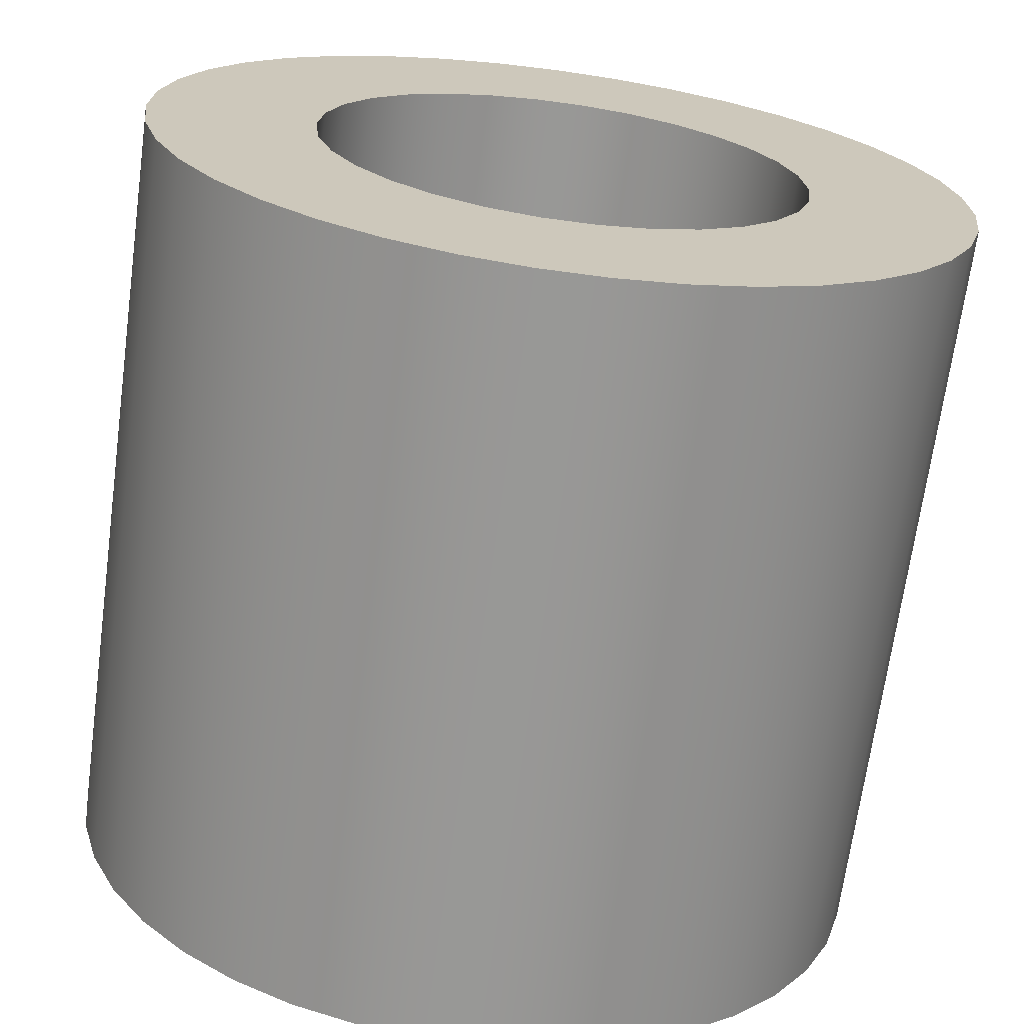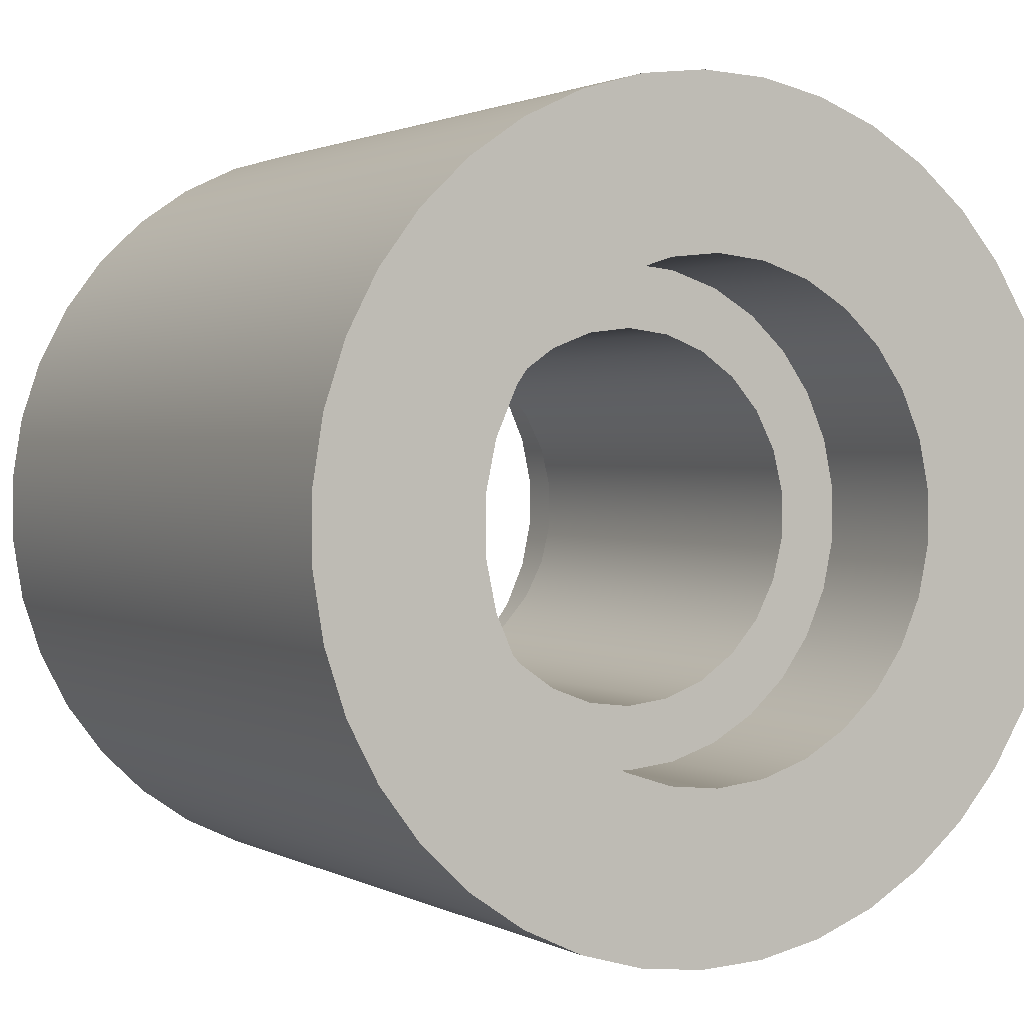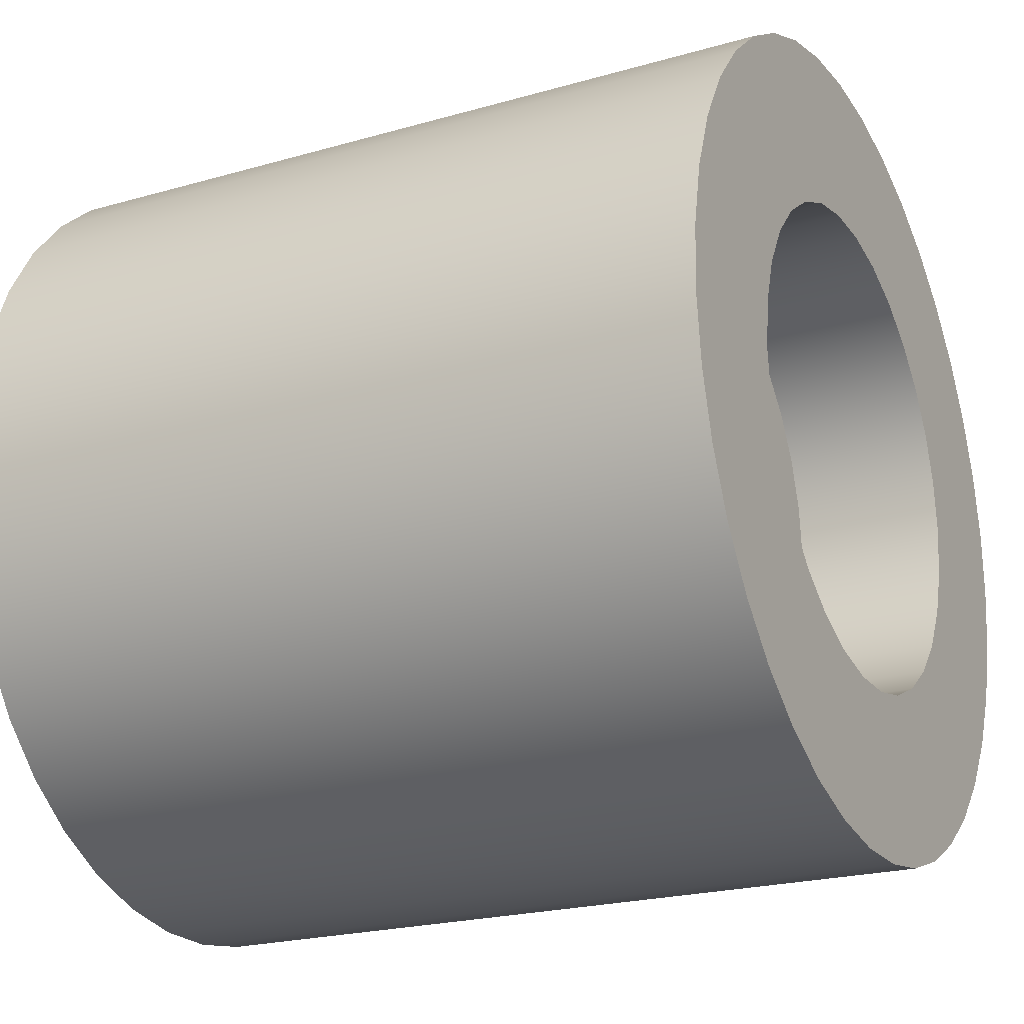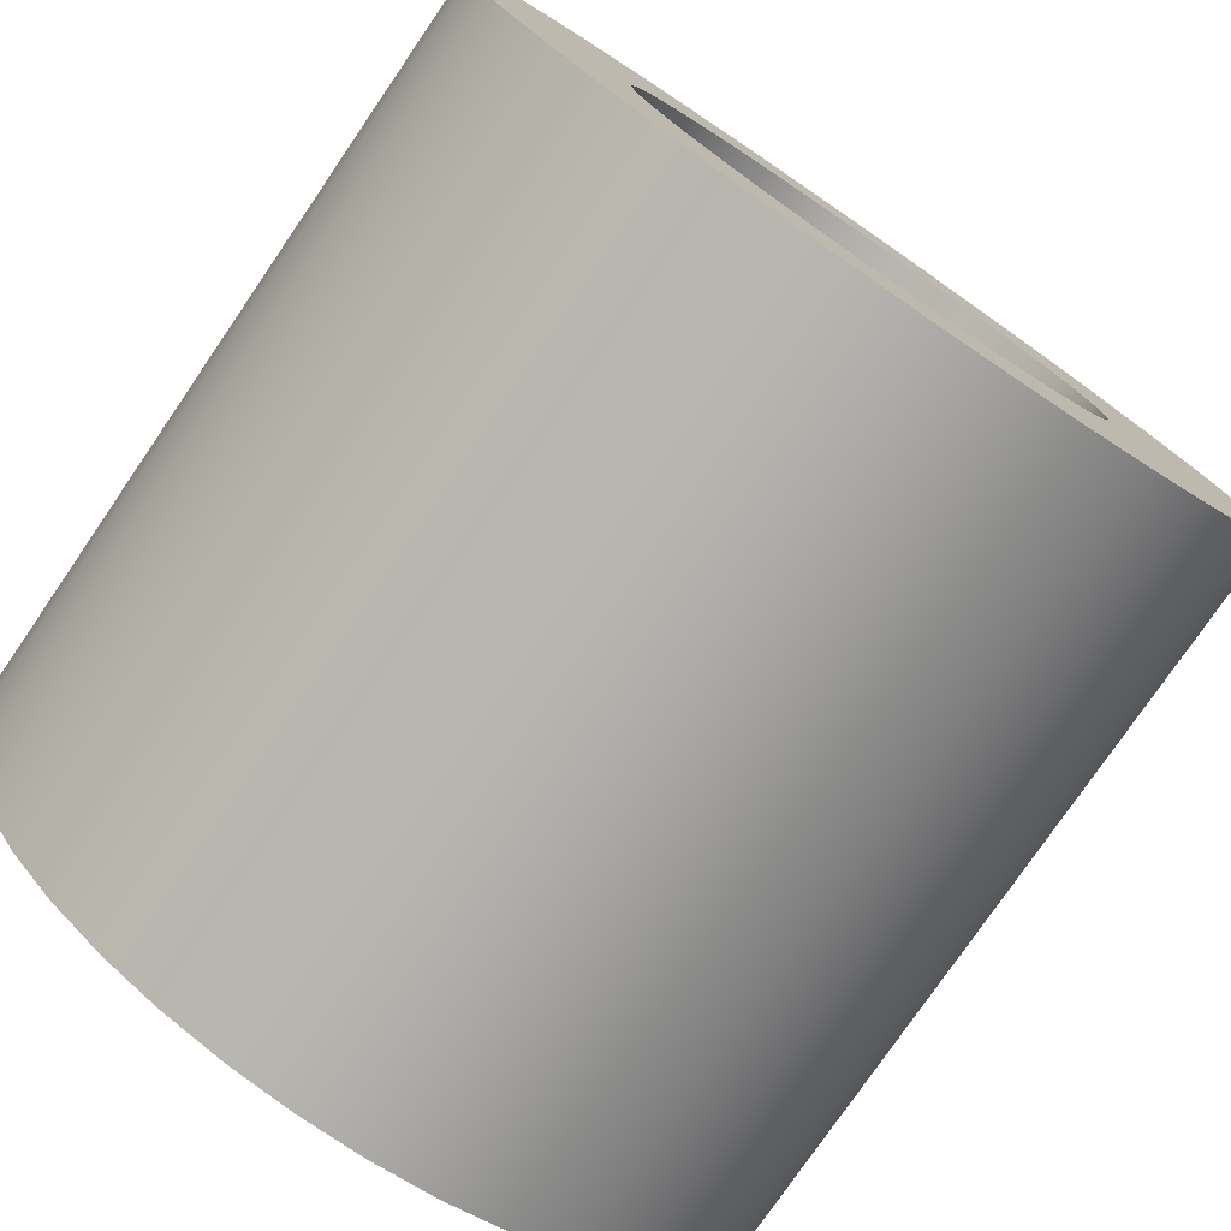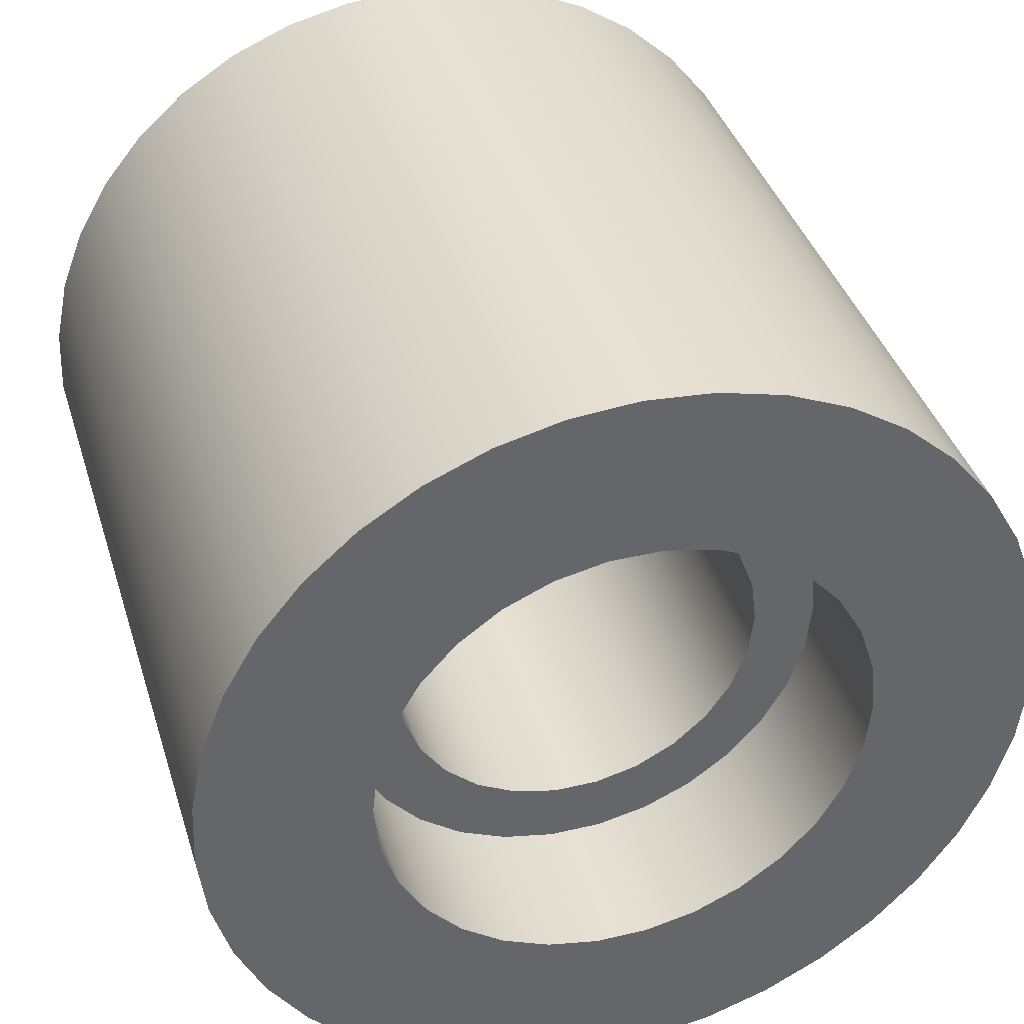
<metadata>
{"format":"obj","ext":"obj","renderer":"f3d","projection":"perspective","resolution":1024,"background":"white","views":[{"elev":-68.5,"azim":-97.7,"up":"+Z"},{"elev":1.5,"azim":-119.8,"up":"+Y"},{"elev":-22.0,"azim":26.7,"up":"+Z"},{"elev":-77.5,"azim":-124.4,"up":"+Z"},{"elev":38.7,"azim":-106.6,"up":"+Z"}]}
</metadata>
<code>
g Body1
v -95 105 220.6
v -95 102.8 220.4
v -95 100.7 219.9
v -95 98.73 219.1
v -95 96.89 217.9
v -95 95.26 216.5
v -95 93.89 214.8
v -95 92.8 212.9
v -95 92.03 210.9
v -95 91.6 208.7
v -95 91.51 206.6
v -95 91.77 204.4
v -95 92.38 202.3
v -95 93.31 200.3
v -95 94.54 198.6
v -95 96.05 197
v -95 97.78 195.7
v -95 99.71 194.7
v -95 101.8 194
v -95 103.9 193.6
v -95 106.1 193.6
v -95 108.2 194
v -95 110.3 194.7
v -95 112.2 195.7
v -95 114 197
v -95 115.5 198.6
v -95 116.7 200.3
v -95 117.6 202.3
v -95 118.2 204.4
v -95 118.5 206.6
v -95 118.4 208.7
v -95 118 210.9
v -95 117.2 212.9
v -95 116.1 214.8
v -95 114.7 216.5
v -95 113.1 217.9
v -95 111.3 219.1
v -95 109.3 219.9
v -95 107.2 220.4
v -70 105 220.6
v -70 107.2 220.4
v -70 109.3 219.9
v -70 111.3 219.1
v -70 113.1 217.9
v -70 114.7 216.5
v -70 116.1 214.8
v -70 117.2 212.9
v -70 118 210.9
v -70 118.4 208.7
v -70 118.5 206.6
v -70 118.2 204.4
v -70 117.6 202.3
v -70 116.7 200.3
v -70 115.5 198.6
v -70 114 197
v -70 112.2 195.7
v -70 110.3 194.7
v -70 108.2 194
v -70 106.1 193.6
v -70 103.9 193.6
v -70 101.8 194
v -70 99.71 194.7
v -70 97.78 195.7
v -70 96.05 197
v -70 94.54 198.6
v -70 93.31 200.3
v -70 92.38 202.3
v -70 91.77 204.4
v -70 91.51 206.6
v -70 91.6 208.7
v -70 92.03 210.9
v -70 92.8 212.9
v -70 93.89 214.8
v -70 95.26 216.5
v -70 96.89 217.9
v -70 98.73 219.1
v -70 100.7 219.9
v -70 102.8 220.4
v -90 113 207.1
v -90 112.9 208.8
v -90 112.4 210.4
v -90 111.5 211.8
v -90 110.4 213.1
v -90 109 214.1
v -90 107.5 214.8
v -90 105.8 215.1
v -90 104.2 215.1
v -90 102.5 214.8
v -90 101 214.1
v -90 99.61 213.1
v -90 98.49 211.8
v -90 97.65 210.4
v -90 97.13 208.8
v -90 96.95 207.1
v -90 97.13 205.4
v -90 97.65 203.8
v -90 98.49 202.4
v -90 99.61 201.1
v -90 101 200.1
v -90 102.5 199.4
v -90 104.2 199.1
v -90 105.8 199.1
v -90 107.5 199.4
v -90 109 200.1
v -90 110.4 201.1
v -90 111.5 202.4
v -90 112.4 203.8
v -90 112.9 205.4
v -95 113 207.1
v -95 112.9 205.4
v -95 112.4 203.8
v -95 111.5 202.4
v -95 110.4 201.1
v -95 109 200.1
v -95 107.5 199.4
v -95 105.8 199.1
v -95 104.2 199.1
v -95 102.5 199.4
v -95 101 200.1
v -95 99.61 201.1
v -95 98.49 202.4
v -95 97.65 203.8
v -95 97.13 205.4
v -95 96.95 207.1
v -95 97.13 208.8
v -95 97.65 210.4
v -95 98.49 211.8
v -95 99.61 213.1
v -95 101 214.1
v -95 102.5 214.8
v -95 104.2 215.1
v -95 105.8 215.1
v -95 107.5 214.8
v -95 109 214.1
v -95 110.4 213.1
v -95 111.5 211.8
v -95 112.4 210.4
v -95 112.9 208.8
v -90 99 207.1
v -90 99.17 205.7
v -90 99.69 204.3
v -90 100.5 203.1
v -90 101.6 202.2
v -90 102.9 201.5
v -90 104.3 201.1
v -90 105.7 201.1
v -90 107.1 201.5
v -90 108.4 202.2
v -90 109.5 203.1
v -90 110.3 204.3
v -90 110.8 205.7
v -90 111 207.1
v -90 110.8 208.5
v -90 110.3 209.9
v -90 109.5 211.1
v -90 108.4 212
v -90 107.1 212.7
v -90 105.7 213.1
v -90 104.3 213.1
v -90 102.9 212.7
v -90 101.6 212
v -90 100.5 211.1
v -90 99.69 209.9
v -90 99.17 208.5
v -75 113 207.1
v -75 112.9 205.4
v -75 112.4 203.8
v -75 111.5 202.4
v -75 110.4 201.1
v -75 109 200.1
v -75 107.5 199.4
v -75 105.8 199.1
v -75 104.2 199.1
v -75 102.5 199.4
v -75 101 200.1
v -75 99.61 201.1
v -75 98.49 202.4
v -75 97.65 203.8
v -75 97.13 205.4
v -75 96.95 207.1
v -75 97.13 208.8
v -75 97.65 210.4
v -75 98.49 211.8
v -75 99.61 213.1
v -75 101 214.1
v -75 102.5 214.8
v -75 104.2 215.1
v -75 105.8 215.1
v -75 107.5 214.8
v -75 109 214.1
v -75 110.4 213.1
v -75 111.5 211.8
v -75 112.4 210.4
v -75 112.9 208.8
v -70 113 207.1
v -70 112.9 208.8
v -70 112.4 210.4
v -70 111.5 211.8
v -70 110.4 213.1
v -70 109 214.1
v -70 107.5 214.8
v -70 105.8 215.1
v -70 104.2 215.1
v -70 102.5 214.8
v -70 101 214.1
v -70 99.61 213.1
v -70 98.49 211.8
v -70 97.65 210.4
v -70 97.13 208.8
v -70 96.95 207.1
v -70 97.13 205.4
v -70 97.65 203.8
v -70 98.49 202.4
v -70 99.61 201.1
v -70 101 200.1
v -70 102.5 199.4
v -70 104.2 199.1
v -70 105.8 199.1
v -70 107.5 199.4
v -70 109 200.1
v -70 110.4 201.1
v -70 111.5 202.4
v -70 112.4 203.8
v -70 112.9 205.4
v -75 99 207.1
v -75 99.17 208.5
v -75 99.69 209.9
v -75 100.5 211.1
v -75 101.6 212
v -75 102.9 212.7
v -75 104.3 213.1
v -75 105.7 213.1
v -75 107.1 212.7
v -75 108.4 212
v -75 109.5 211.1
v -75 110.3 209.9
v -75 110.8 208.5
v -75 111 207.1
v -75 110.8 205.7
v -75 110.3 204.3
v -75 109.5 203.1
v -75 108.4 202.2
v -75 107.1 201.5
v -75 105.7 201.1
v -75 104.3 201.1
v -75 102.9 201.5
v -75 101.6 202.2
v -75 100.5 203.1
v -75 99.69 204.3
v -75 99.17 205.7
f 2 78 1
f 1 78 40
f 1 40 39
f 39 40 41
f 39 41 38
f 38 41 42
f 38 42 37
f 37 42 43
f 37 43 36
f 36 43 44
f 36 44 35
f 35 44 45
f 35 45 34
f 34 45 46
f 34 46 33
f 33 46 47
f 33 47 32
f 32 47 48
f 32 48 31
f 31 48 49
f 31 49 30
f 30 49 50
f 30 50 29
f 29 50 51
f 29 51 28
f 28 51 52
f 28 52 27
f 27 52 53
f 27 53 26
f 26 53 54
f 26 54 25
f 25 54 55
f 25 55 24
f 24 55 56
f 24 56 23
f 23 56 57
f 23 57 22
f 22 57 58
f 22 58 21
f 21 58 59
f 21 59 20
f 20 59 60
f 20 60 19
f 19 60 61
f 19 61 18
f 18 61 62
f 18 62 17
f 17 62 63
f 17 63 16
f 16 63 64
f 16 64 15
f 15 64 65
f 15 65 14
f 14 65 66
f 14 66 13
f 13 66 67
f 13 67 12
f 12 67 68
f 12 68 11
f 11 68 69
f 11 69 10
f 10 69 70
f 10 70 9
f 9 70 71
f 9 71 8
f 8 71 72
f 8 72 7
f 7 72 73
f 7 73 6
f 6 73 74
f 6 74 5
f 5 74 75
f 5 75 4
f 4 75 76
f 4 76 3
f 3 76 77
f 3 77 2
f 2 77 78
f 80 138 79
f 79 138 109
f 79 109 108
f 108 109 110
f 108 110 107
f 107 110 111
f 107 111 106
f 106 111 112
f 106 112 105
f 105 112 113
f 105 113 104
f 104 113 114
f 104 114 103
f 103 114 115
f 103 115 102
f 102 115 116
f 102 116 101
f 101 116 117
f 101 117 100
f 100 117 118
f 100 118 99
f 99 118 119
f 99 119 98
f 98 119 120
f 98 120 97
f 97 120 121
f 97 121 96
f 96 121 122
f 96 122 95
f 95 122 123
f 95 123 94
f 94 123 124
f 94 124 93
f 93 124 125
f 93 125 92
f 92 125 126
f 92 126 91
f 91 126 127
f 91 127 90
f 90 127 128
f 90 128 89
f 89 128 129
f 89 129 88
f 88 129 130
f 88 130 87
f 87 130 131
f 87 131 86
f 86 131 132
f 86 132 85
f 85 132 133
f 85 133 84
f 84 133 134
f 84 134 83
f 83 134 135
f 83 135 82
f 82 135 136
f 82 136 81
f 81 136 137
f 81 137 80
f 80 137 138
f 80 79 152
f 152 79 108
f 152 108 151
f 151 108 107
f 151 107 150
f 150 107 106
f 150 106 149
f 149 106 105
f 149 105 148
f 148 105 104
f 148 104 147
f 147 104 103
f 147 103 146
f 146 103 102
f 146 102 101
f 146 101 145
f 145 101 100
f 145 100 144
f 144 100 99
f 144 99 143
f 143 99 98
f 143 98 142
f 142 98 97
f 142 97 141
f 141 97 96
f 141 96 140
f 140 96 95
f 140 95 139
f 139 95 94
f 139 94 93
f 139 93 164
f 164 93 92
f 164 92 163
f 163 92 91
f 163 91 162
f 162 91 90
f 162 90 161
f 161 90 89
f 161 89 160
f 160 89 88
f 160 88 159
f 159 88 87
f 159 87 86
f 159 86 158
f 158 86 85
f 158 85 157
f 157 85 84
f 157 84 156
f 156 84 83
f 156 83 155
f 155 83 82
f 155 82 154
f 154 82 81
f 154 81 153
f 153 81 80
f 153 80 152
f 166 224 165
f 165 224 195
f 165 195 194
f 194 195 196
f 194 196 193
f 193 196 197
f 193 197 192
f 192 197 198
f 192 198 191
f 191 198 199
f 191 199 190
f 190 199 200
f 190 200 189
f 189 200 201
f 189 201 188
f 188 201 202
f 188 202 187
f 187 202 203
f 187 203 186
f 186 203 204
f 186 204 185
f 185 204 205
f 185 205 184
f 184 205 206
f 184 206 183
f 183 206 207
f 183 207 182
f 182 207 208
f 182 208 181
f 181 208 209
f 181 209 180
f 180 209 210
f 180 210 179
f 179 210 211
f 179 211 178
f 178 211 212
f 178 212 177
f 177 212 213
f 177 213 176
f 176 213 214
f 176 214 175
f 175 214 215
f 175 215 174
f 174 215 216
f 174 216 173
f 173 216 217
f 173 217 172
f 172 217 218
f 172 218 171
f 171 218 219
f 171 219 170
f 170 219 220
f 170 220 169
f 169 220 221
f 169 221 168
f 168 221 222
f 168 222 167
f 167 222 223
f 167 223 166
f 166 223 224
f 166 165 238
f 238 165 194
f 238 194 237
f 237 194 193
f 237 193 236
f 236 193 192
f 236 192 235
f 235 192 191
f 235 191 234
f 234 191 190
f 234 190 233
f 233 190 189
f 233 189 232
f 232 189 188
f 232 188 187
f 232 187 231
f 231 187 186
f 231 186 230
f 230 186 185
f 230 185 229
f 229 185 184
f 229 184 228
f 228 184 183
f 228 183 227
f 227 183 182
f 227 182 226
f 226 182 181
f 226 181 225
f 225 181 180
f 225 180 179
f 225 179 250
f 250 179 178
f 250 178 249
f 249 178 177
f 249 177 248
f 248 177 176
f 248 176 247
f 247 176 175
f 247 175 246
f 246 175 174
f 246 174 245
f 245 174 173
f 245 173 172
f 245 172 244
f 244 172 171
f 244 171 243
f 243 171 170
f 243 170 242
f 242 170 169
f 242 169 241
f 241 169 168
f 241 168 240
f 240 168 167
f 240 167 239
f 239 167 166
f 239 166 238
f 164 226 139
f 139 226 225
f 139 225 140
f 140 225 250
f 140 250 141
f 141 250 249
f 141 249 142
f 142 249 248
f 142 248 143
f 143 248 247
f 143 247 144
f 144 247 246
f 144 246 145
f 145 246 245
f 145 245 146
f 146 245 244
f 146 244 147
f 147 244 243
f 147 243 148
f 148 243 242
f 148 242 149
f 149 242 241
f 149 241 150
f 150 241 240
f 150 240 151
f 151 240 239
f 151 239 152
f 152 239 238
f 152 238 153
f 153 238 237
f 153 237 154
f 154 237 236
f 154 236 155
f 155 236 235
f 155 235 156
f 156 235 234
f 156 234 157
f 157 234 233
f 157 233 158
f 158 233 232
f 158 232 159
f 159 232 231
f 159 231 160
f 160 231 230
f 160 230 161
f 161 230 229
f 161 229 162
f 162 229 228
f 162 228 163
f 163 228 227
f 163 227 164
f 164 227 226
f 78 203 40
f 40 203 202
f 40 202 41
f 41 202 201
f 41 201 42
f 42 201 43
f 43 201 200
f 43 200 44
f 44 200 199
f 44 199 45
f 45 199 198
f 45 198 46
f 46 198 47
f 47 198 197
f 47 197 48
f 48 197 196
f 48 196 49
f 49 196 195
f 49 195 50
f 50 195 224
f 50 224 51
f 51 224 52
f 52 224 223
f 52 223 53
f 53 223 222
f 53 222 54
f 54 222 221
f 54 221 55
f 55 221 56
f 56 221 220
f 56 220 57
f 57 220 219
f 57 219 58
f 58 219 218
f 58 218 59
f 59 218 217
f 59 217 60
f 60 217 61
f 61 217 216
f 61 216 62
f 62 216 215
f 62 215 63
f 63 215 214
f 63 214 64
f 64 214 65
f 65 214 213
f 65 213 66
f 66 213 212
f 66 212 67
f 67 212 211
f 67 211 68
f 68 211 69
f 69 211 210
f 69 210 70
f 70 210 209
f 70 209 71
f 71 209 208
f 71 208 72
f 72 208 207
f 72 207 73
f 73 207 74
f 74 207 206
f 74 206 75
f 75 206 205
f 75 205 76
f 76 205 204
f 76 204 77
f 77 204 78
f 78 204 203
f 39 132 1
f 1 132 131
f 1 131 2
f 2 131 130
f 2 130 3
f 3 130 4
f 4 130 129
f 4 129 5
f 5 129 128
f 5 128 6
f 6 128 127
f 6 127 7
f 7 127 8
f 8 127 126
f 8 126 9
f 9 126 125
f 9 125 10
f 10 125 124
f 10 124 11
f 11 124 123
f 11 123 12
f 12 123 13
f 13 123 122
f 13 122 14
f 14 122 121
f 14 121 15
f 15 121 120
f 15 120 16
f 16 120 17
f 17 120 119
f 17 119 18
f 18 119 118
f 18 118 19
f 19 118 117
f 19 117 20
f 20 117 116
f 20 116 21
f 21 116 22
f 22 116 115
f 22 115 23
f 23 115 114
f 23 114 24
f 24 114 113
f 24 113 25
f 25 113 26
f 26 113 112
f 26 112 27
f 27 112 111
f 27 111 28
f 28 111 110
f 28 110 29
f 29 110 30
f 30 110 109
f 30 109 31
f 31 109 138
f 31 138 32
f 32 138 137
f 32 137 33
f 33 137 136
f 33 136 34
f 34 136 35
f 35 136 135
f 35 135 36
f 36 135 134
f 36 134 37
f 37 134 133
f 37 133 38
f 38 133 39
f 39 133 132

</code>
